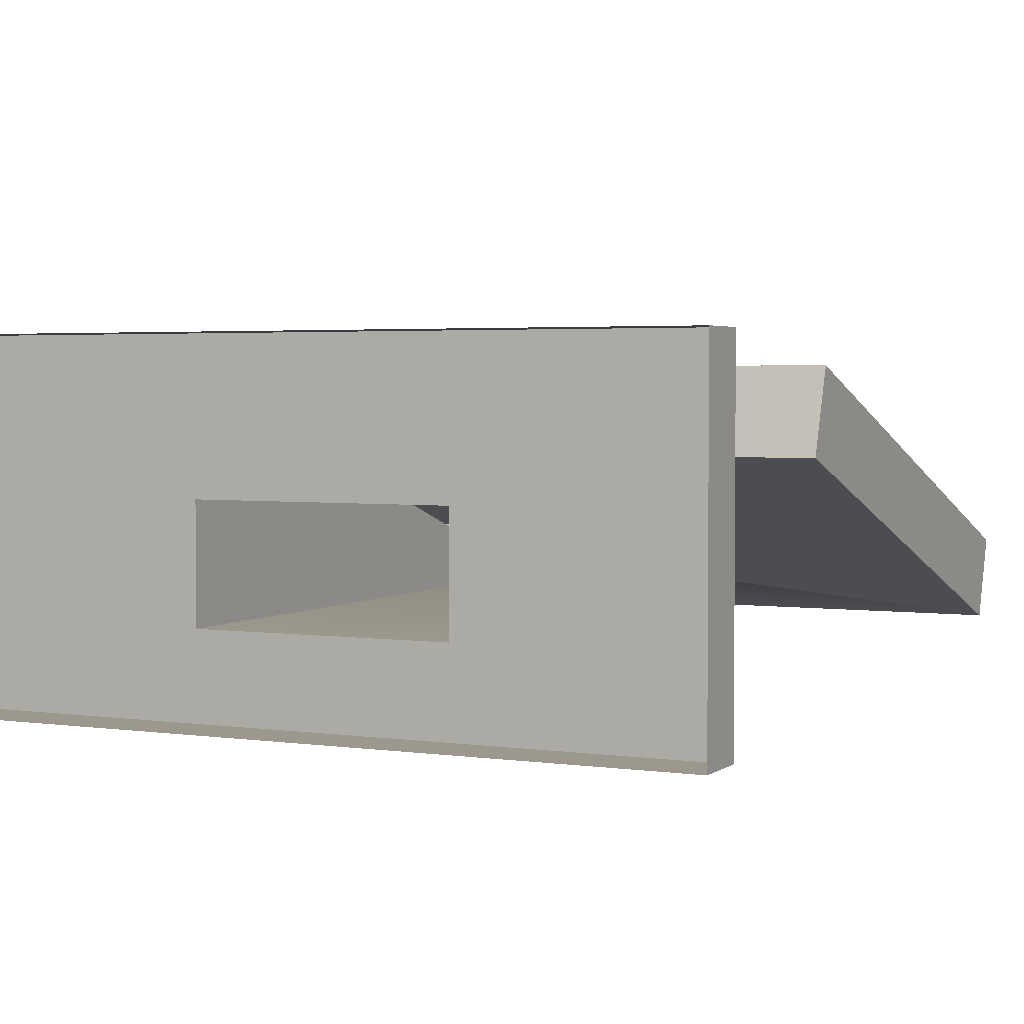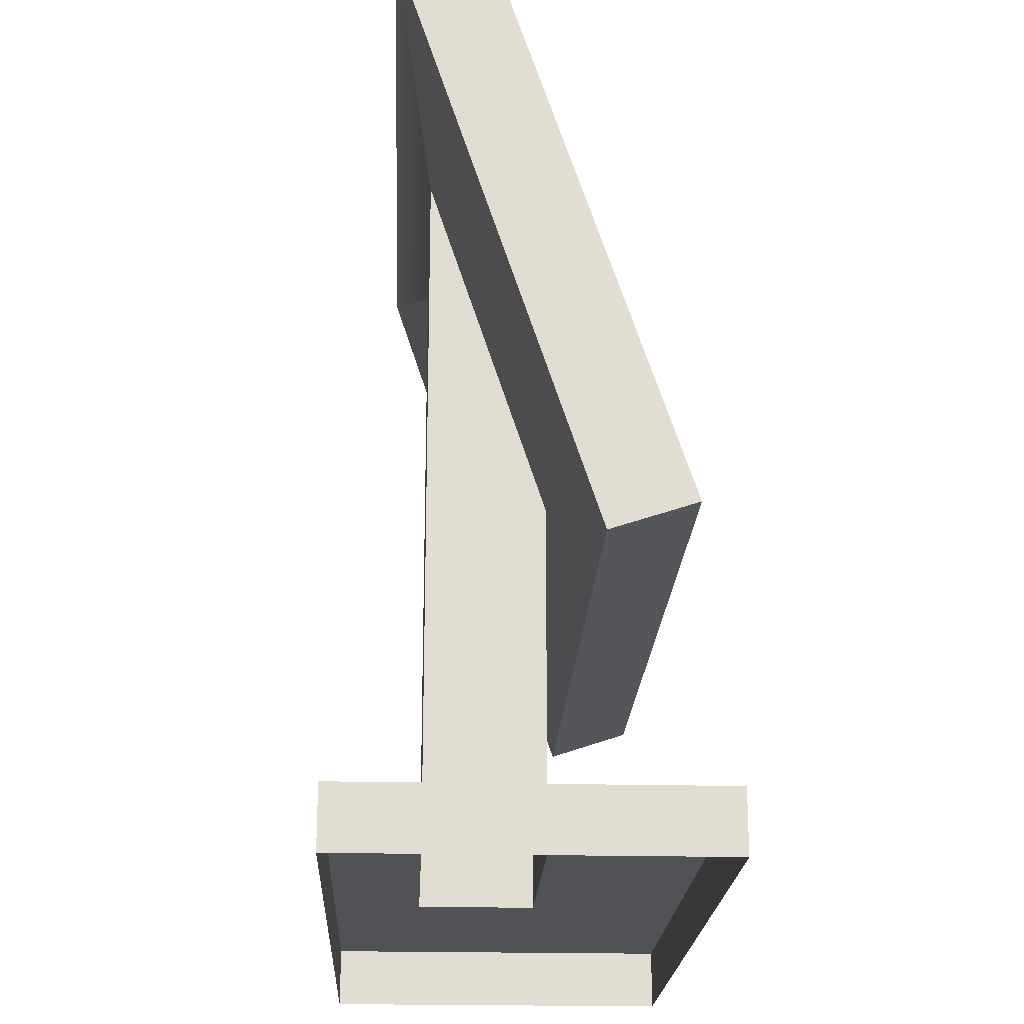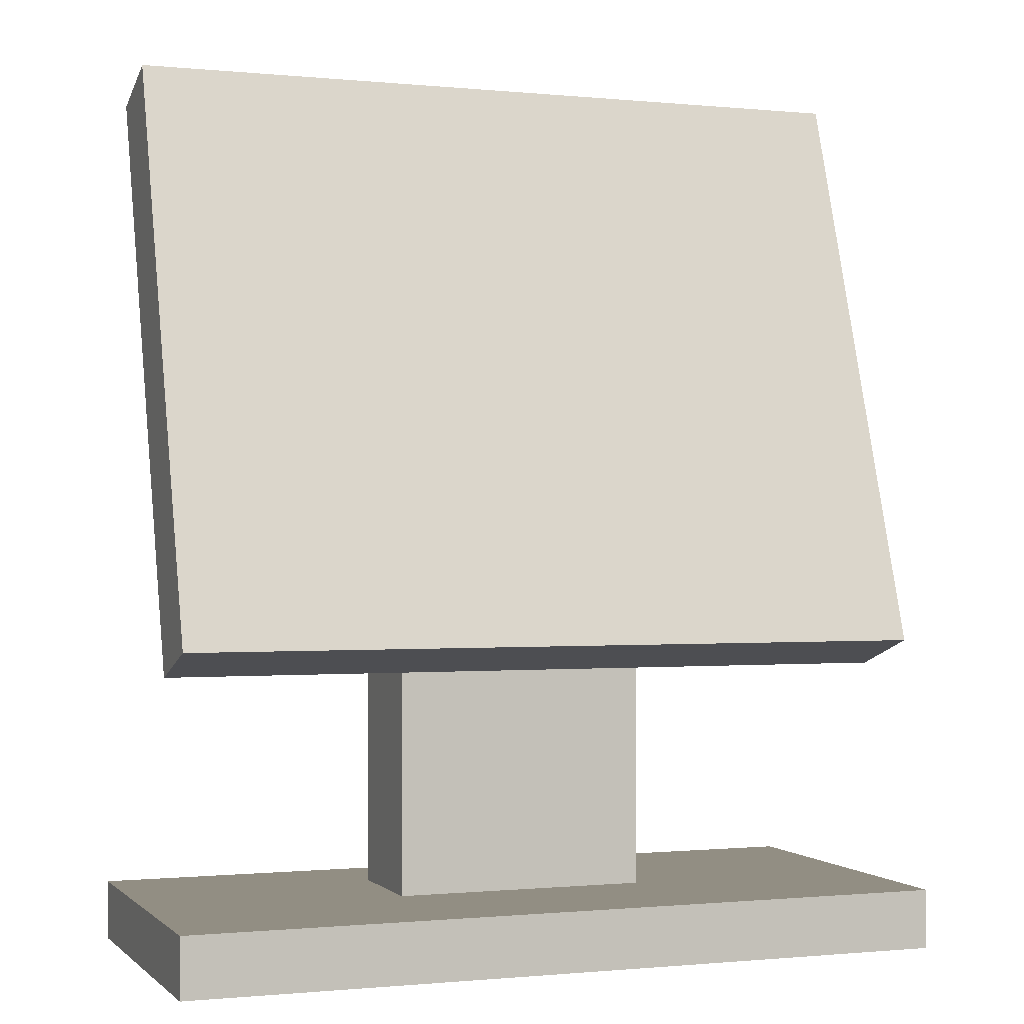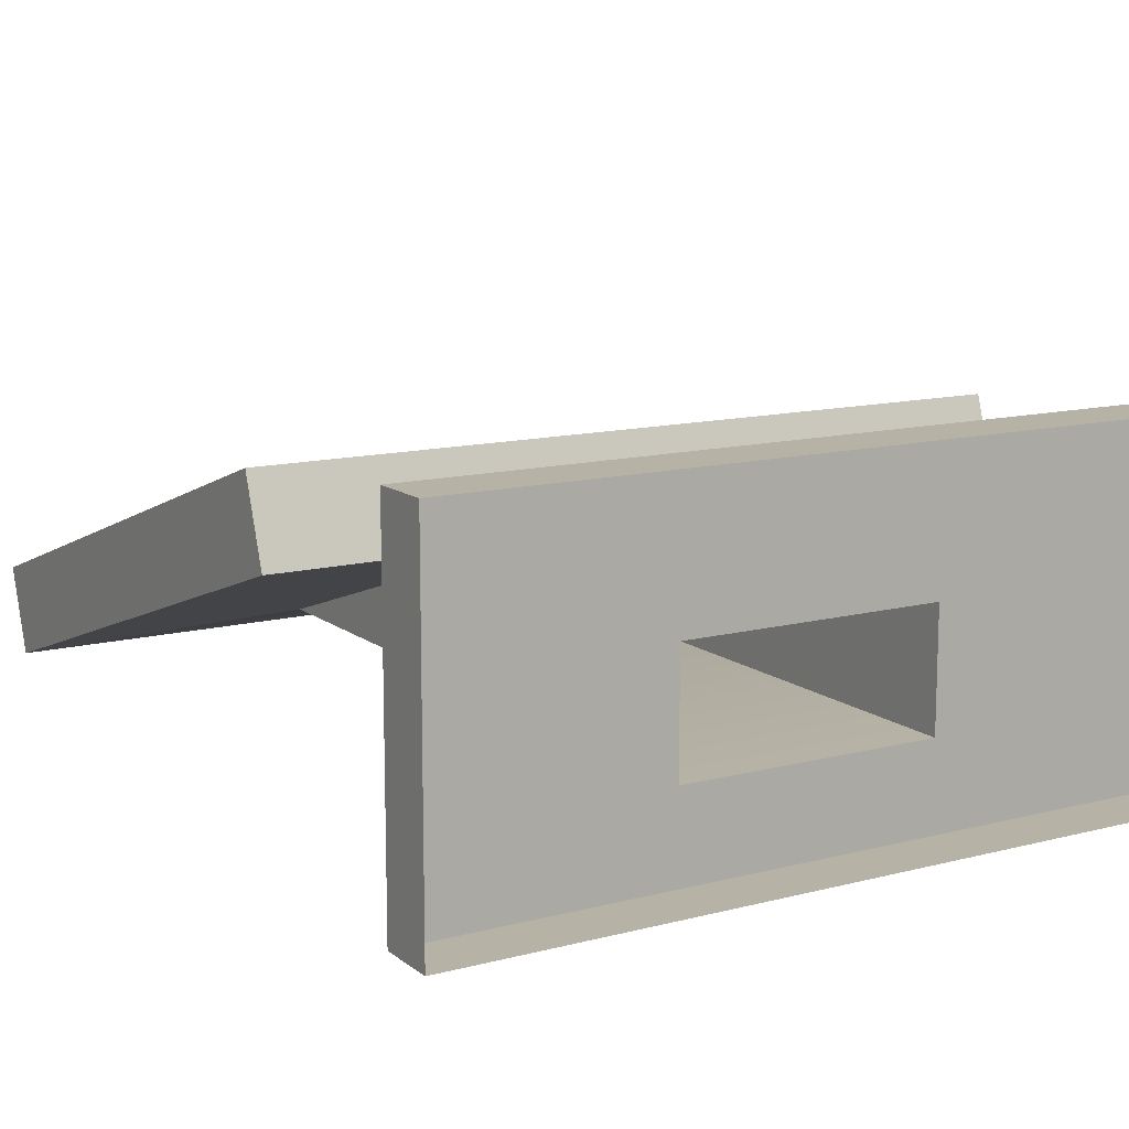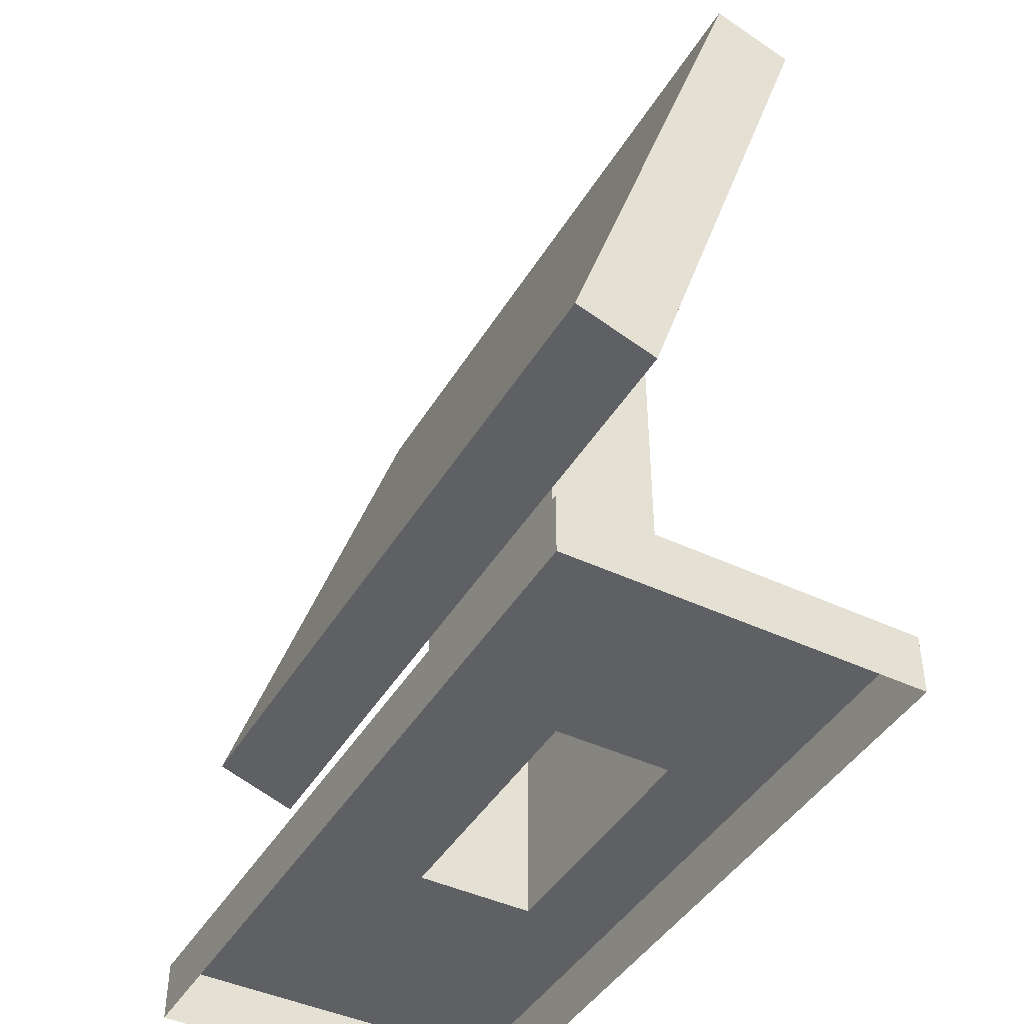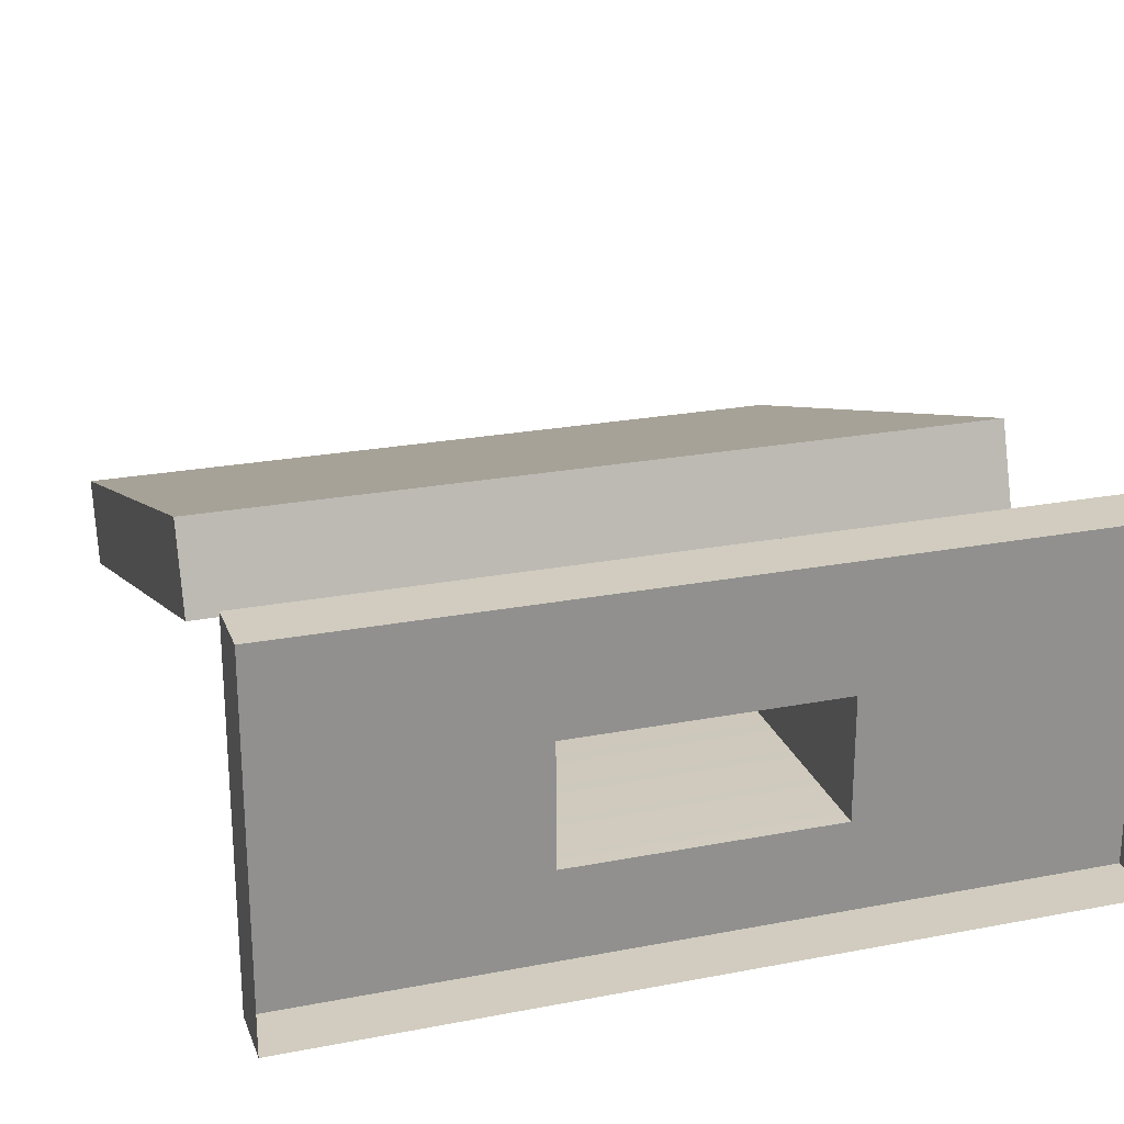
<metadata>
{"format":"obj","ext":"obj","renderer":"f3d","projection":"perspective","resolution":1024,"background":"white","views":[{"elev":3.1,"azim":25.9,"up":"+Z"},{"elev":-21.0,"azim":-92.6,"up":"+Y"},{"elev":-0.6,"azim":-20.5,"up":"+Y"},{"elev":12.5,"azim":-31.1,"up":"+Z"},{"elev":-43.7,"azim":60.9,"up":"+Y"},{"elev":23.9,"azim":-17.7,"up":"+Z"}]}
</metadata>
<code>
v -0.5 0 -0.2275
v 0.5 0 -0.2275
v 0.5 0.07658 -0.2275
v -0.5 0.07658 -0.2275
v -0.5 0 0.2275
v -0.5 0.07658 0.2275
v 0.5 0 0.2275
v 0.5 0.07658 0.2275
v 0.1661 0.07658 -0.116
v -0.1661 0.07658 -0.116
v -0.1661 0.07658 0.03516
v 0.1661 0.07658 0.03516
v 0.1661 0.9718 -0.116
v -0.1661 0.9718 -0.116
v -0.1661 0.5162 0.03516
v 0.1661 0.5162 0.03516
v 0.489 1.118 -0.1645
v -0.489 1.118 -0.1645
v -0.489 0.3699 0.08368
v 0.489 0.3699 0.08368
v 0.489 1.154 -0.05735
v -0.489 1.154 -0.05735
v -0.489 0.4054 0.1908
v 0.489 0.4054 0.1908
v 0.41 1.093 -0.0373
v -0.41 1.093 -0.0373
v -0.41 0.4658 0.1708
v 0.41 0.4658 0.1708
f 1 4 3 2
f 5 6 4 1
f 2 3 8 7
f 4 10 9 3
f 6 5 7 8
f 6 11 10 4
f 3 9 12 8
f 10 14 13 9
f 8 12 11 6
f 11 15 14 10
f 9 13 16 12
f 17 13 14 18
f 12 16 15 11
f 18 14 15 19
f 20 16 13 17
f 21 17 18 22
f 19 15 16 20
f 22 18 19 23
f 21 24 20 17
f 22 26 25 21
f 23 19 20 24
f 23 27 26 22
f 21 25 28 24
f 27 28 25 26
f 24 28 27 23

</code>
